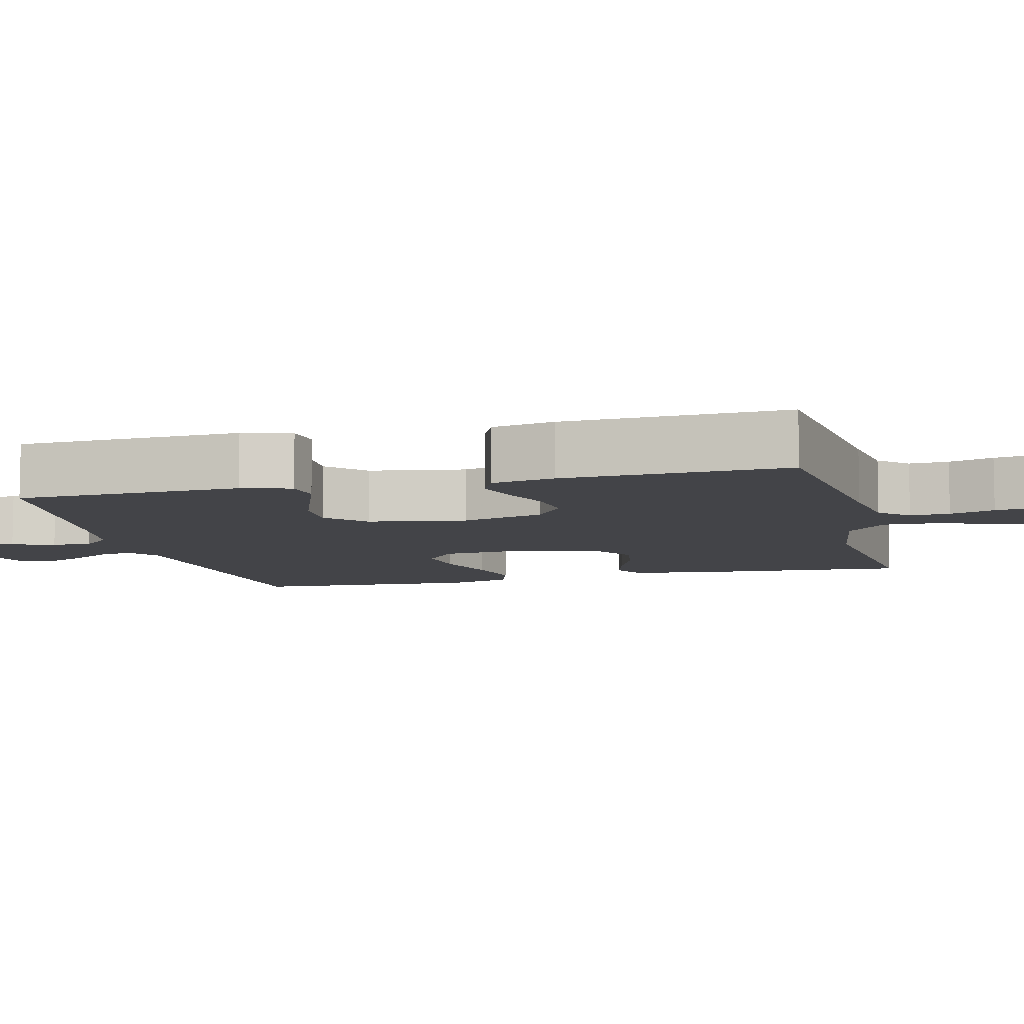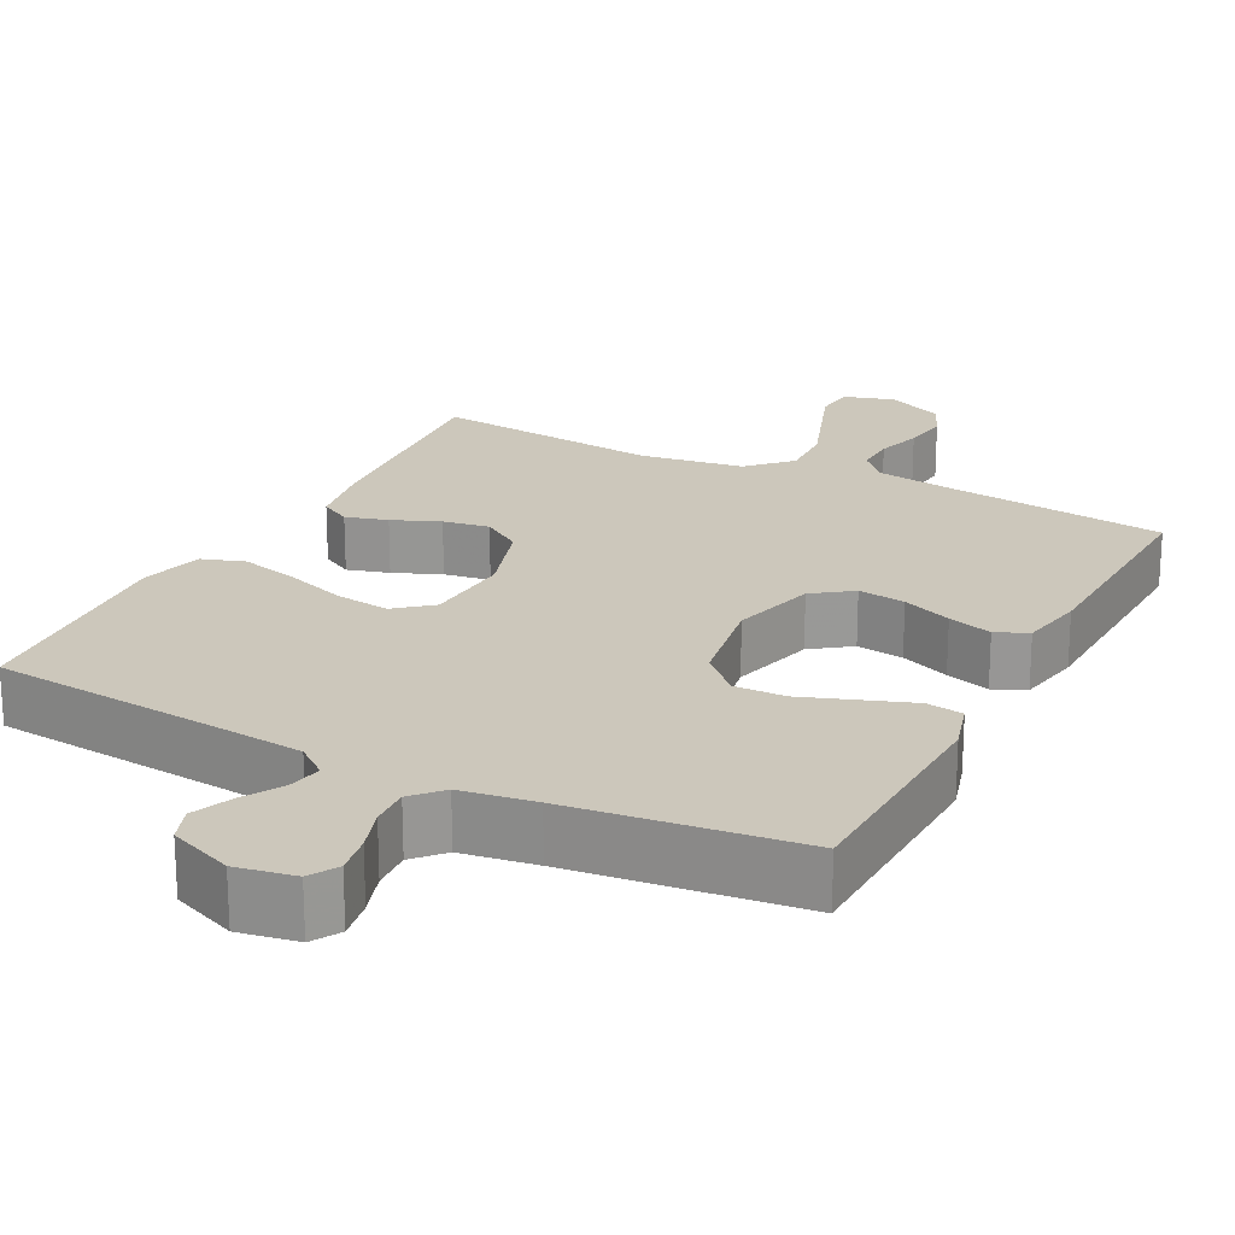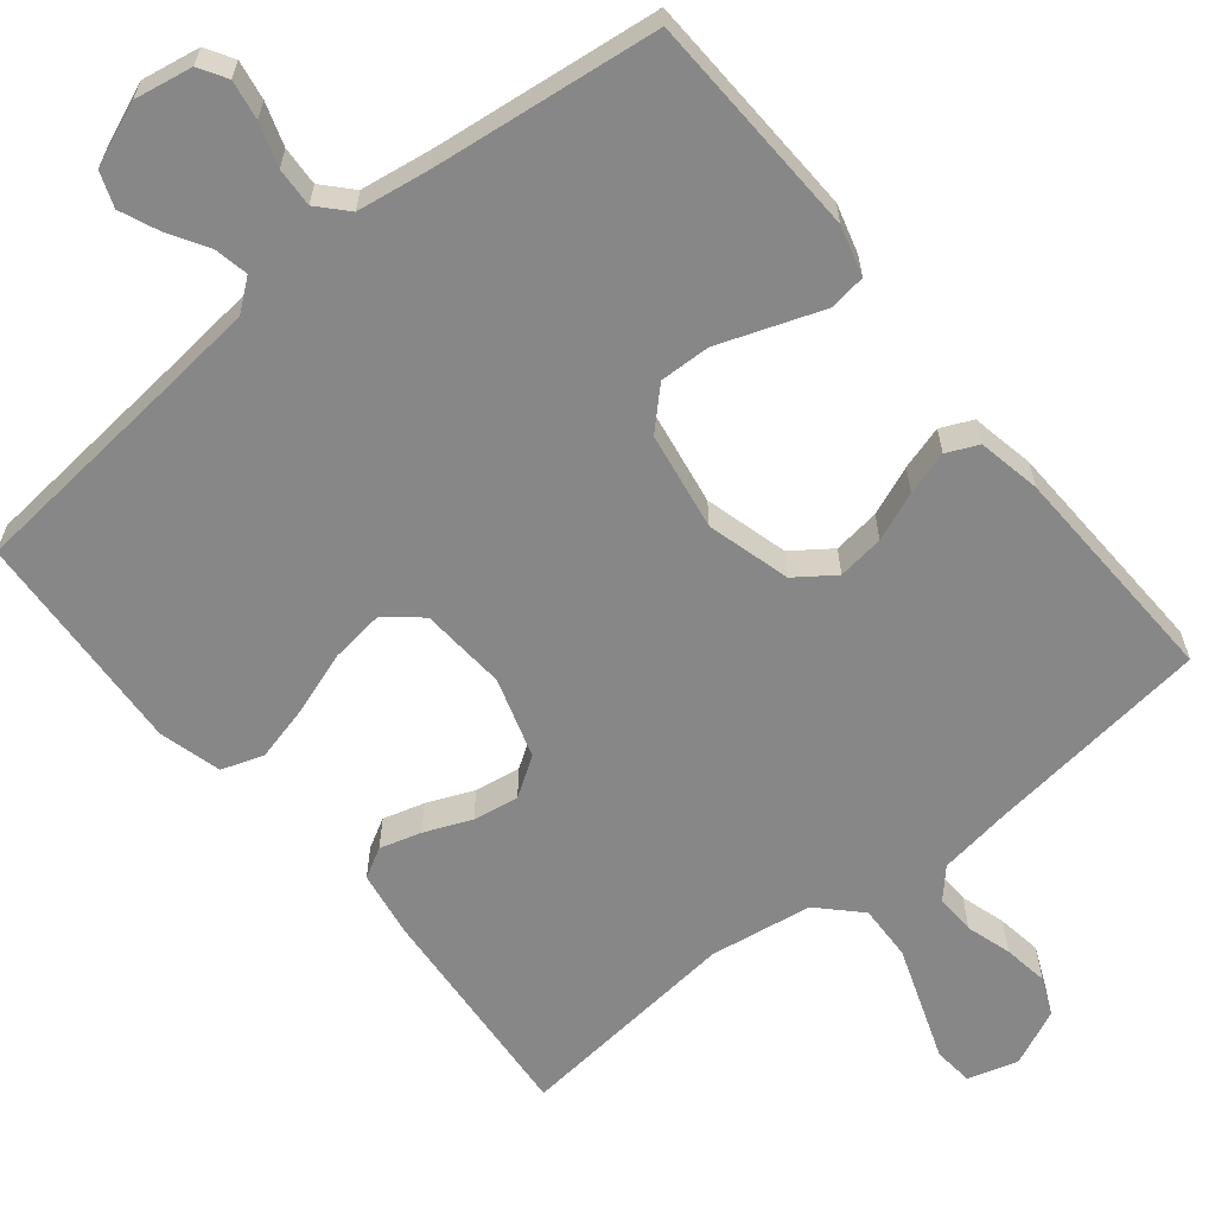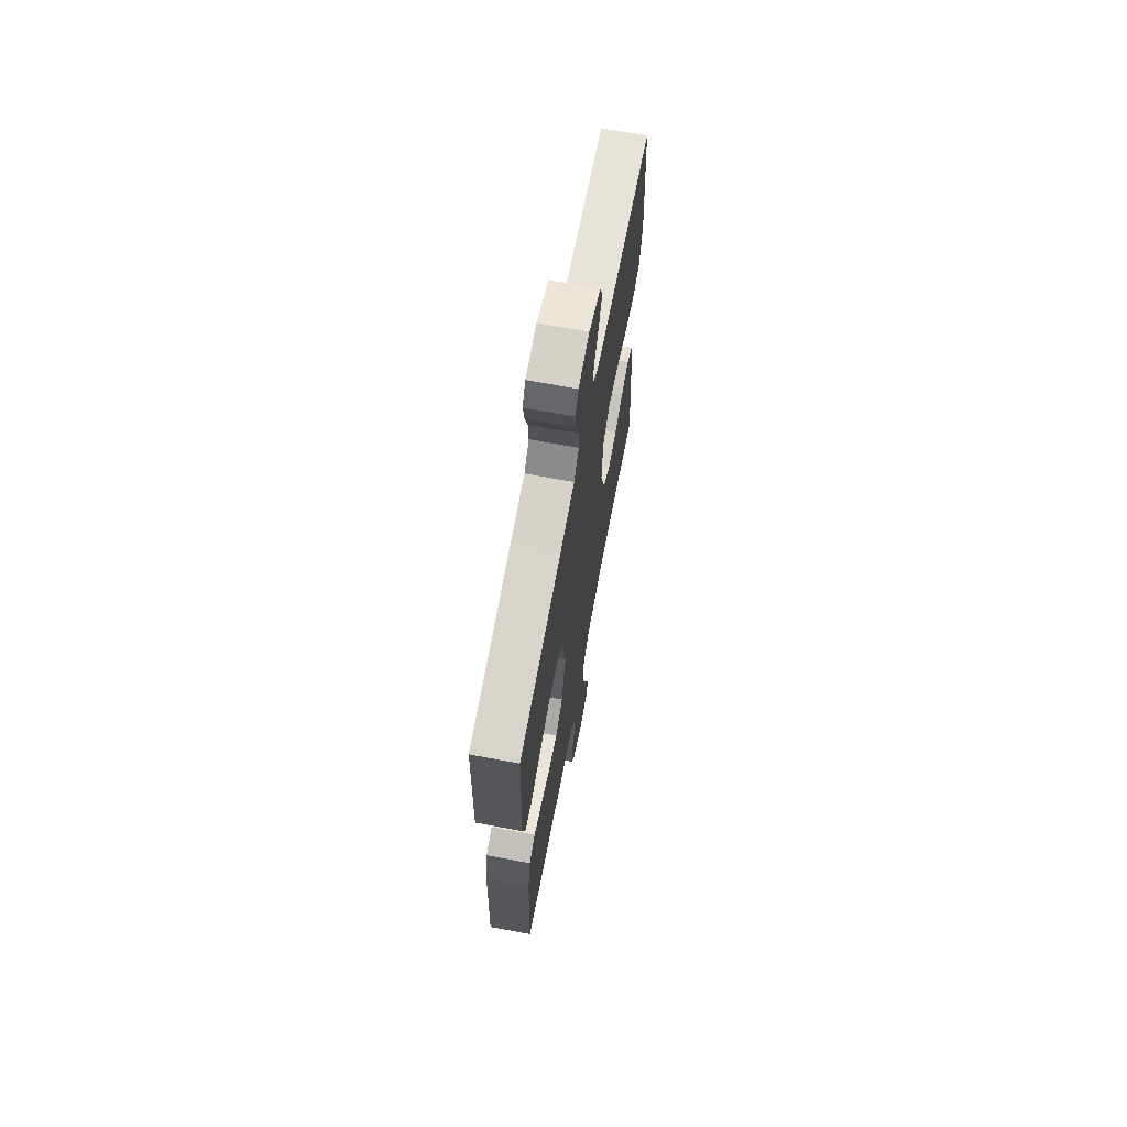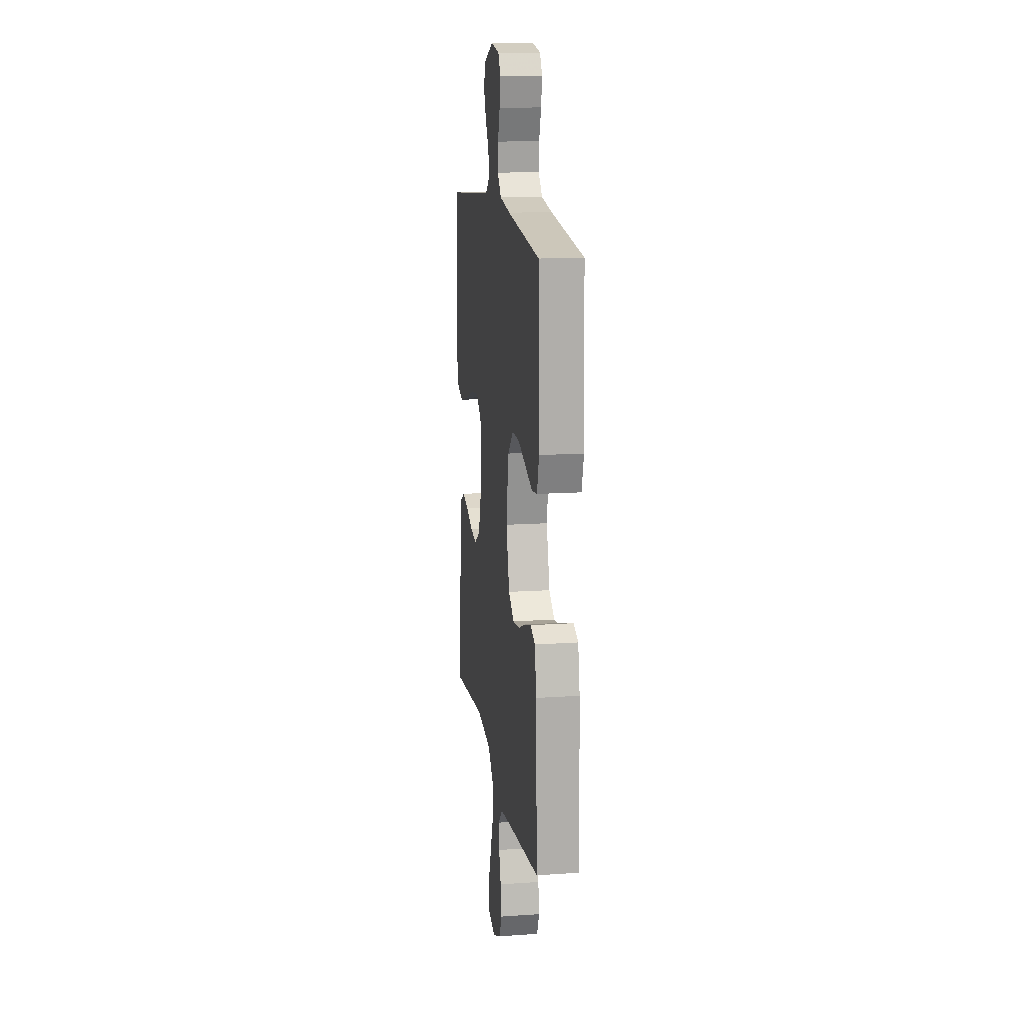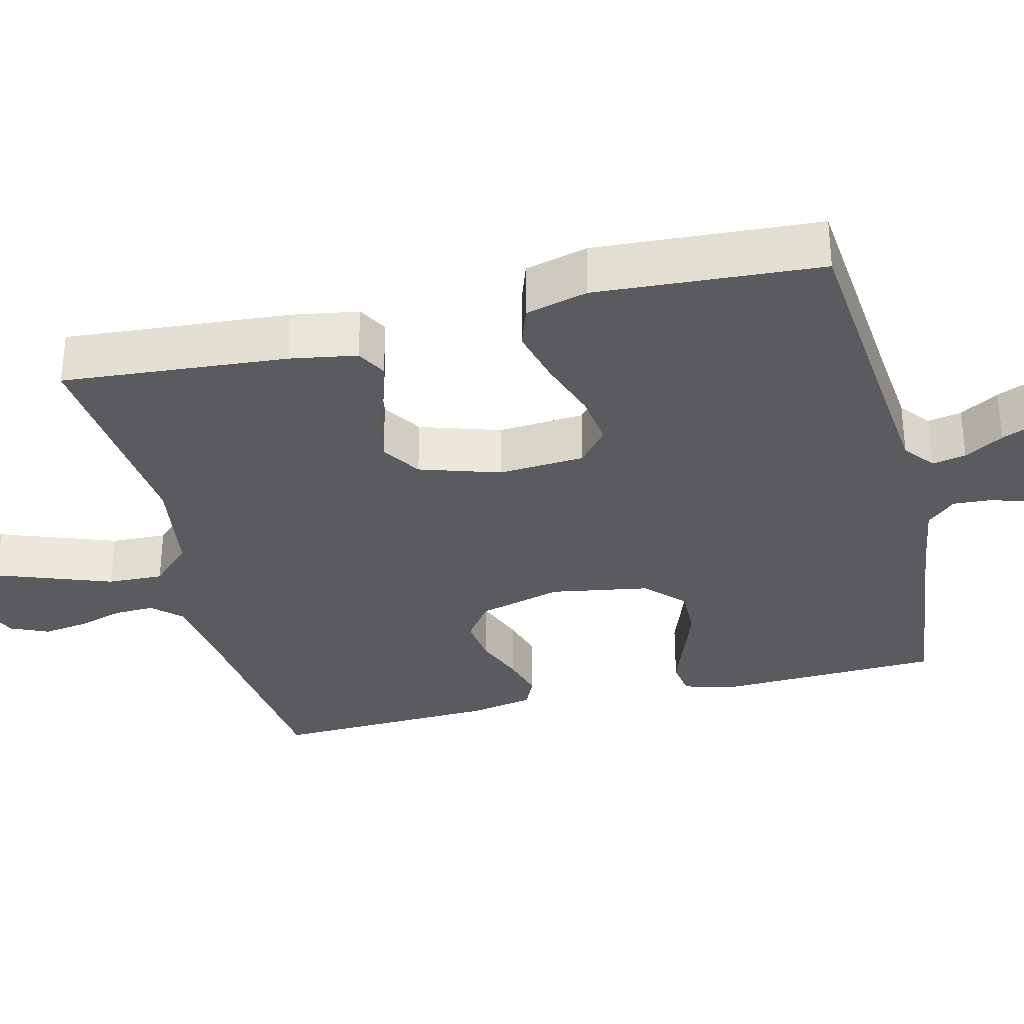
<metadata>
{"format":"obj","ext":"obj","renderer":"f3d","projection":"perspective","resolution":1024,"background":"white","views":[{"elev":-8.3,"azim":104.1,"up":"+Y"},{"elev":21.6,"azim":27.3,"up":"+Y"},{"elev":-62.5,"azim":39.2,"up":"+Y"},{"elev":67.8,"azim":100.6,"up":"+Z"},{"elev":14.4,"azim":81.5,"up":"+Z"},{"elev":-32.8,"azim":-76.2,"up":"+Y"}]}
</metadata>
<code>
v -0.5 0.07 0.5
v -0.2 0.07 0.528
v -0.08 0.07 0.54
v -0.039 0.07 0.572
v -0.048 0.07 0.617
v -0.079 0.07 0.669
v -0.101 0.07 0.721
v -0.084 0.07 0.767
v 0 0.07 0.801
v 0.077 0.07 0.787
v 0.099 0.07 0.75
v 0.09 0.07 0.698
v 0.071 0.07 0.641
v 0.068 0.07 0.589
v 0.103 0.07 0.551
v 0.2 0.07 0.536
v 0.5 0.07 0.5
v 0.51 0.07 0.2
v 0.491 0.07 0.134
v 0.443 0.07 0.127
v 0.377 0.07 0.151
v 0.305 0.07 0.177
v 0.238 0.07 0.179
v 0.188 0.07 0.13
v 0.166 0.07 0
v 0.196 0.07 -0.111
v 0.247 0.07 -0.148
v 0.309 0.07 -0.14
v 0.374 0.07 -0.114
v 0.432 0.07 -0.097
v 0.474 0.07 -0.116
v 0.49 0.07 -0.2
v 0.5 0.07 -0.5
v 0.2 0.07 -0.536
v 0.104 0.07 -0.55
v 0.069 0.07 -0.588
v 0.071 0.07 -0.641
v 0.089 0.07 -0.701
v 0.098 0.07 -0.761
v 0.076 0.07 -0.811
v 0 0.07 -0.845
v -0.066 0.07 -0.825
v -0.071 0.07 -0.772
v -0.044 0.07 -0.698
v -0.015 0.07 -0.618
v -0.012 0.07 -0.544
v -0.064 0.07 -0.491
v -0.2 0.07 -0.47
v -0.5 0.07 -0.5
v -0.476 0.07 -0.2
v -0.461 0.07 -0.111
v -0.421 0.07 -0.089
v -0.366 0.07 -0.105
v -0.304 0.07 -0.131
v -0.243 0.07 -0.141
v -0.191 0.07 -0.107
v -0.157 0.07 0
v -0.165 0.07 0.115
v -0.212 0.07 0.154
v -0.283 0.07 0.145
v -0.365 0.07 0.117
v -0.441 0.07 0.098
v -0.497 0.07 0.117
v -0.519 0.07 0.2
v -0.5 0 0.5
v -0.2 0 0.528
v -0.08 0 0.54
v -0.039 0 0.572
v -0.048 0 0.617
v -0.079 0 0.669
v -0.101 0 0.721
v -0.084 0 0.767
v 0 0 0.801
v 0.077 0 0.787
v 0.099 0 0.75
v 0.09 0 0.698
v 0.071 0 0.641
v 0.068 0 0.589
v 0.103 0 0.551
v 0.2 0 0.536
v 0.5 0 0.5
v 0.51 0 0.2
v 0.491 0 0.134
v 0.443 0 0.127
v 0.377 0 0.151
v 0.305 0 0.177
v 0.238 0 0.179
v 0.188 0 0.13
v 0.166 0 0
v 0.196 0 -0.111
v 0.247 0 -0.148
v 0.309 0 -0.14
v 0.374 0 -0.114
v 0.432 0 -0.097
v 0.474 0 -0.116
v 0.49 0 -0.2
v 0.5 0 -0.5
v 0.2 0 -0.536
v 0.104 0 -0.55
v 0.069 0 -0.588
v 0.071 0 -0.641
v 0.089 0 -0.701
v 0.098 0 -0.761
v 0.076 0 -0.811
v 0 0 -0.845
v -0.066 0 -0.825
v -0.071 0 -0.772
v -0.044 0 -0.698
v -0.015 0 -0.618
v -0.012 0 -0.544
v -0.064 0 -0.491
v -0.2 0 -0.47
v -0.5 0 -0.5
v -0.476 0 -0.2
v -0.461 0 -0.111
v -0.421 0 -0.089
v -0.366 0 -0.105
v -0.304 0 -0.131
v -0.243 0 -0.141
v -0.191 0 -0.107
v -0.157 0 0
v -0.165 0 0.115
v -0.212 0 0.154
v -0.283 0 0.145
v -0.365 0 0.117
v -0.441 0 0.098
v -0.497 0 0.117
v -0.519 0 0.2
f 64 1 2
f 63 64 2
f 62 63 2
f 61 62 2
f 60 61 2
f 59 60 2 3
f 58 59 3 4
f 57 58 4
f 52 53 54
f 51 52 54
f 50 51 54
f 49 50 54
f 48 49 54
f 47 48 54 55
f 46 47 55 56
f 42 43 44
f 41 42 44
f 40 41 44
f 39 40 44
f 38 39 44
f 37 38 44
f 36 37 44 45
f 35 36 45 46
f 32 33 34
f 31 32 34
f 30 31 34
f 29 30 34
f 28 29 34
f 34 35 46
f 28 34 46
f 27 28 46
f 19 20 21
f 18 19 21
f 17 18 21
f 16 17 21
f 15 16 21 22
f 14 15 22 23
f 11 12 13
f 10 11 13
f 9 10 13
f 8 9 13
f 7 8 13
f 6 7 13
f 5 6 13
f 4 5 13 14
f 14 23 24
f 4 14 24
f 57 4 24
f 46 56 57
f 27 46 57
f 26 27 57
f 57 24 25
f 25 26 57
f 66 65 128
f 66 128 127
f 66 127 126
f 66 126 125
f 66 125 124
f 67 66 124 123
f 68 67 123 122
f 68 122 121
f 118 117 116
f 118 116 115
f 118 115 114
f 118 114 113
f 118 113 112
f 119 118 112 111
f 120 119 111 110
f 108 107 106
f 108 106 105
f 108 105 104
f 108 104 103
f 108 103 102
f 108 102 101
f 109 108 101 100
f 110 109 100 99
f 98 97 96
f 98 96 95
f 98 95 94
f 98 94 93
f 98 93 92
f 110 99 98
f 110 98 92
f 110 92 91
f 85 84 83
f 85 83 82
f 85 82 81
f 85 81 80
f 86 85 80 79
f 87 86 79 78
f 77 76 75
f 77 75 74
f 77 74 73
f 77 73 72
f 77 72 71
f 77 71 70
f 77 70 69
f 78 77 69 68
f 88 87 78
f 88 78 68
f 88 68 121
f 121 120 110
f 121 110 91
f 121 91 90
f 89 88 121
f 121 90 89
f 1 65 66 2
f 2 66 67 3
f 3 67 68 4
f 4 68 69 5
f 5 69 70 6
f 6 70 71 7
f 7 71 72 8
f 8 72 73 9
f 9 73 74 10
f 10 74 75 11
f 11 75 76 12
f 12 76 77 13
f 13 77 78 14
f 14 78 79 15
f 15 79 80 16
f 16 80 81 17
f 17 81 82 18
f 18 82 83 19
f 19 83 84 20
f 20 84 85 21
f 21 85 86 22
f 22 86 87 23
f 23 87 88 24
f 24 88 89 25
f 25 89 90 26
f 26 90 91 27
f 27 91 92 28
f 28 92 93 29
f 29 93 94 30
f 30 94 95 31
f 31 95 96 32
f 32 96 97 33
f 33 97 98 34
f 34 98 99 35
f 35 99 100 36
f 36 100 101 37
f 37 101 102 38
f 38 102 103 39
f 39 103 104 40
f 40 104 105 41
f 41 105 106 42
f 42 106 107 43
f 43 107 108 44
f 44 108 109 45
f 45 109 110 46
f 46 110 111 47
f 47 111 112 48
f 48 112 113 49
f 49 113 114 50
f 50 114 115 51
f 51 115 116 52
f 52 116 117 53
f 53 117 118 54
f 54 118 119 55
f 55 119 120 56
f 56 120 121 57
f 57 121 122 58
f 58 122 123 59
f 59 123 124 60
f 60 124 125 61
f 61 125 126 62
f 62 126 127 63
f 63 127 128 64
f 64 128 65 1

</code>
